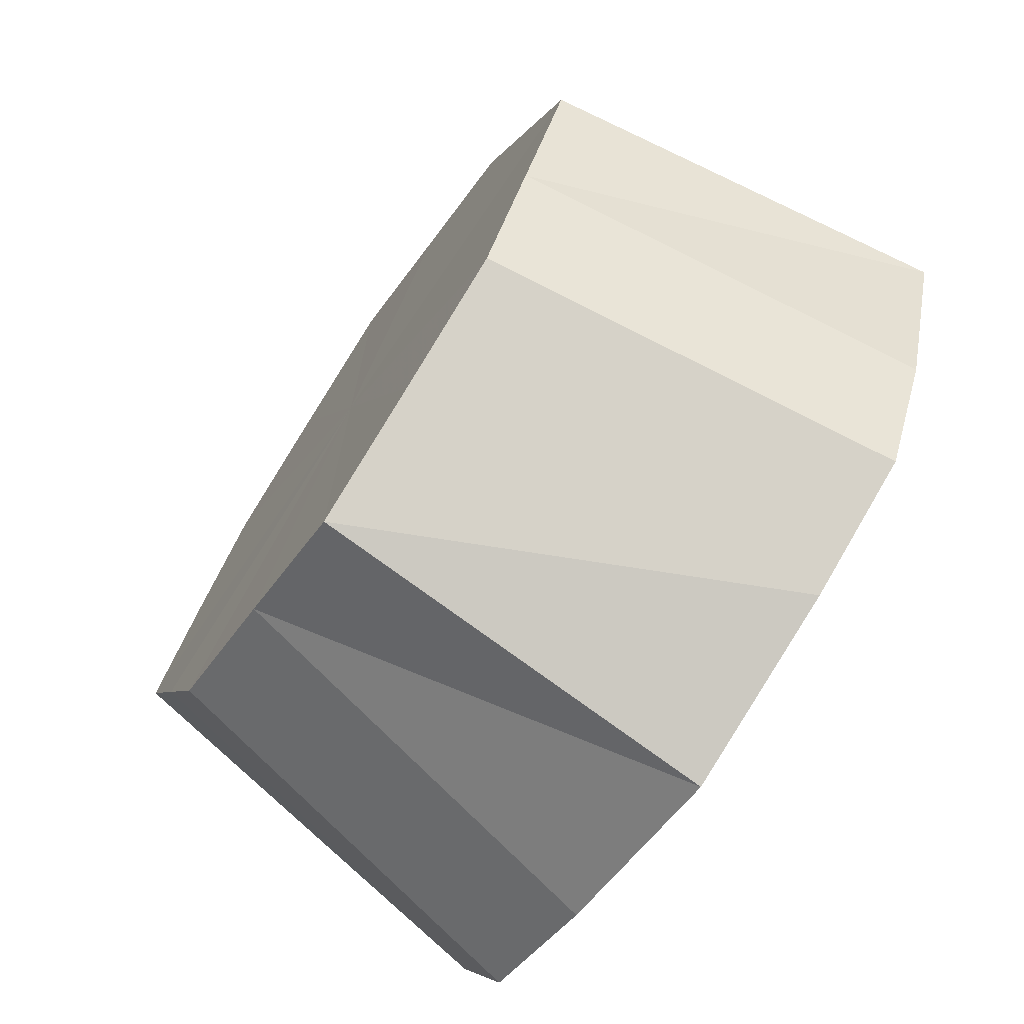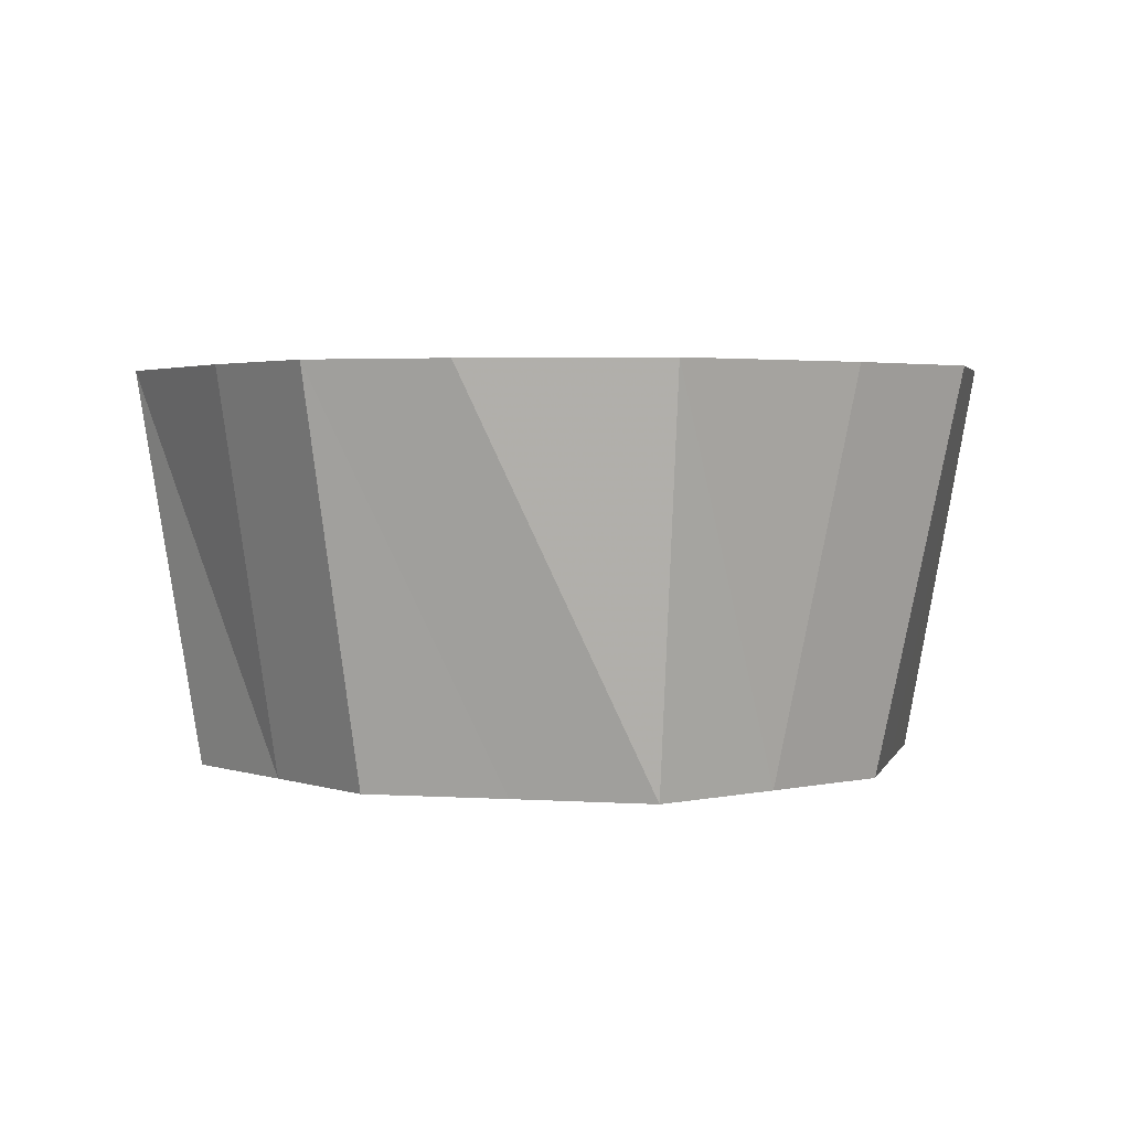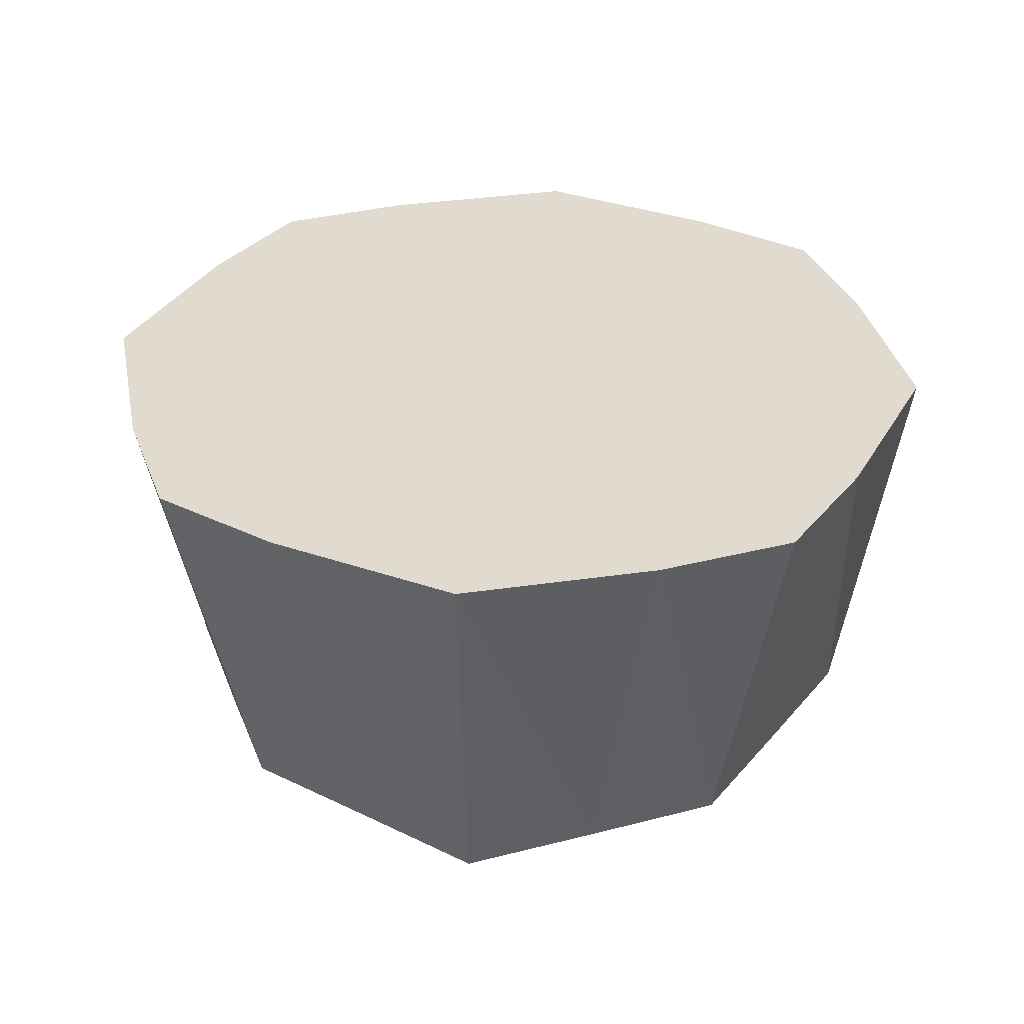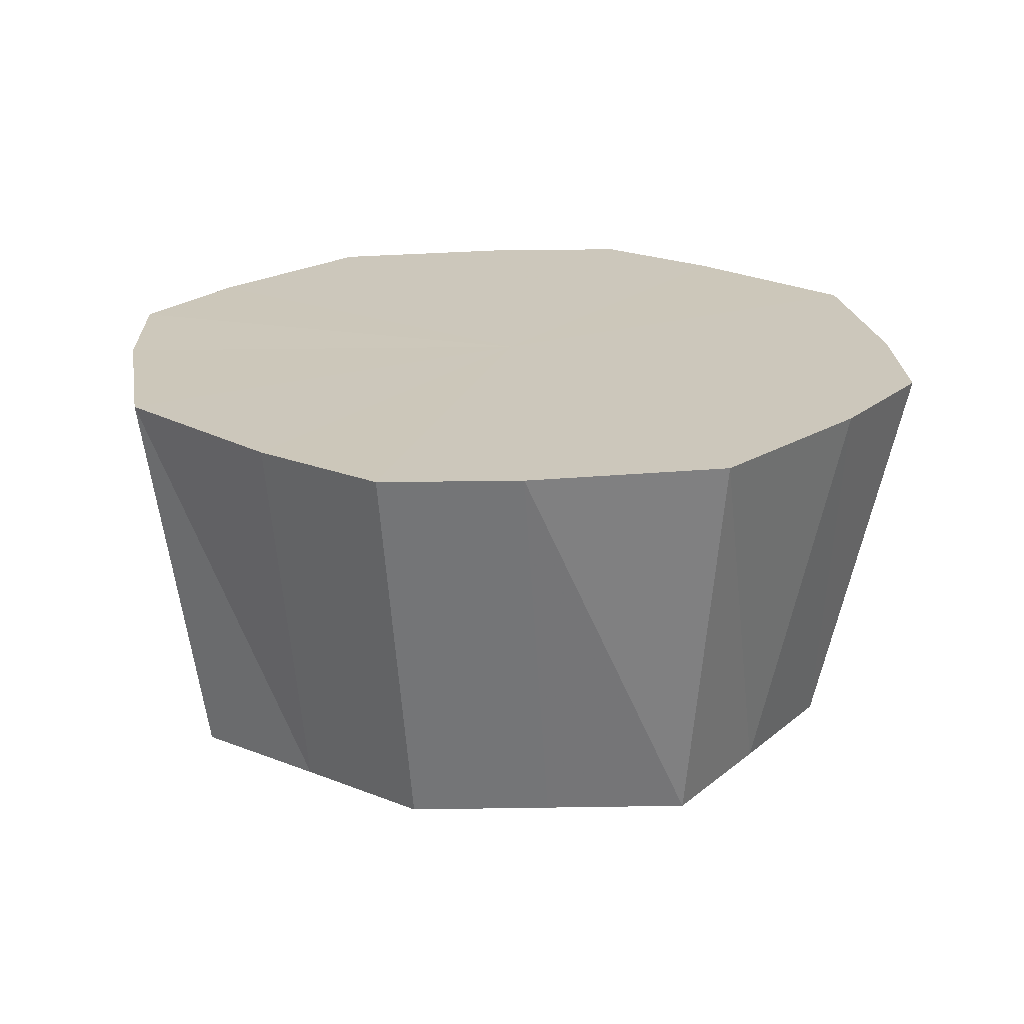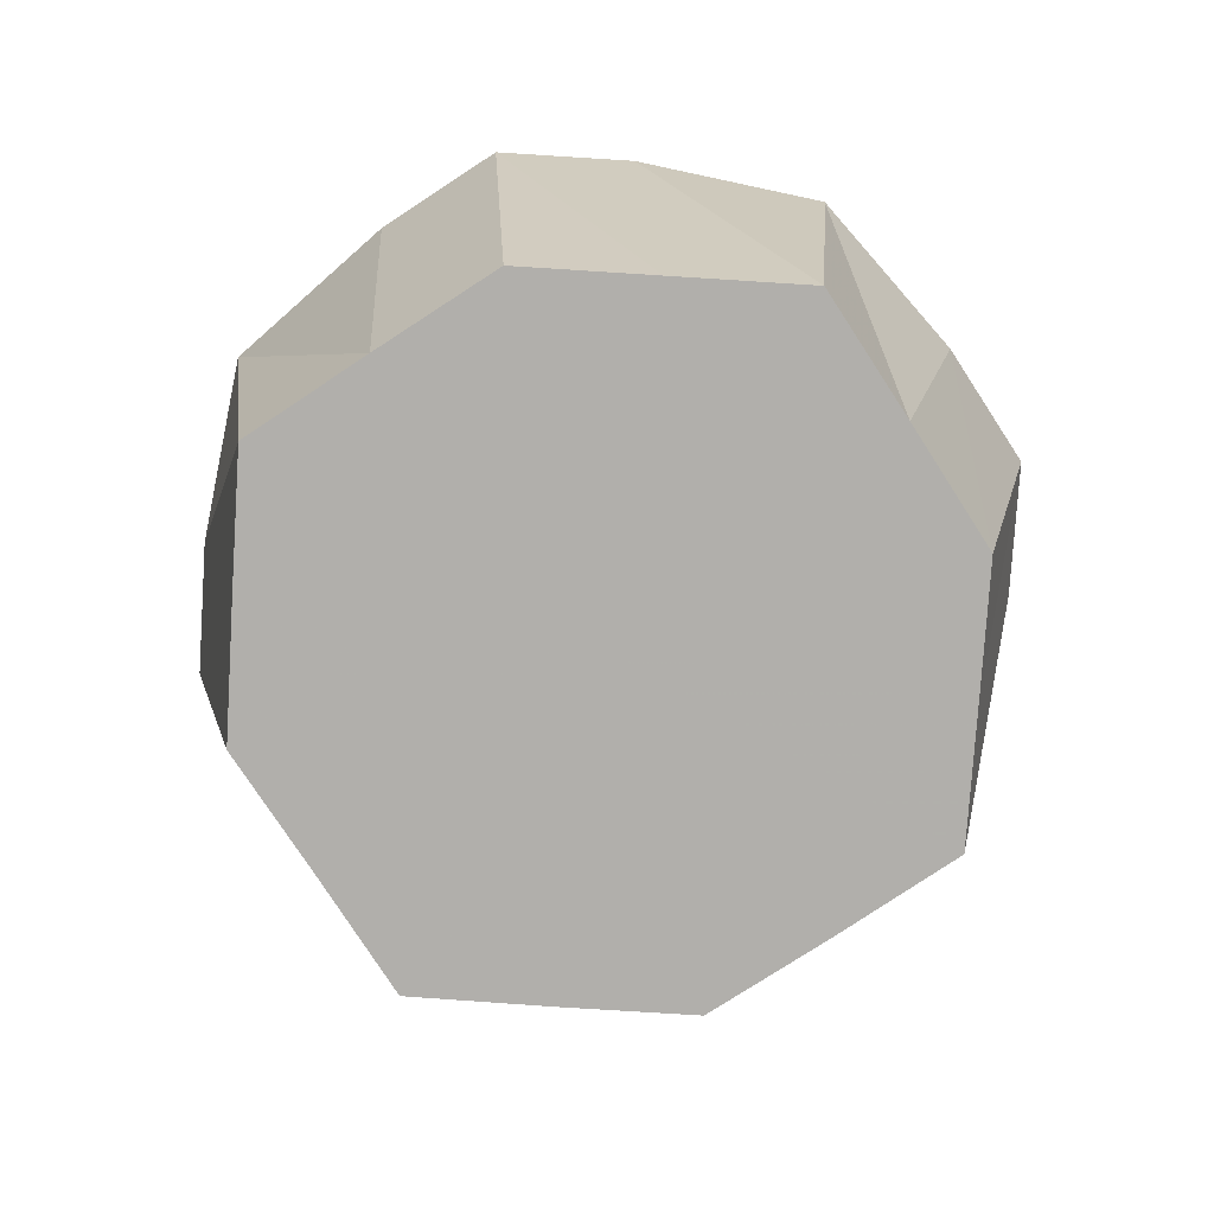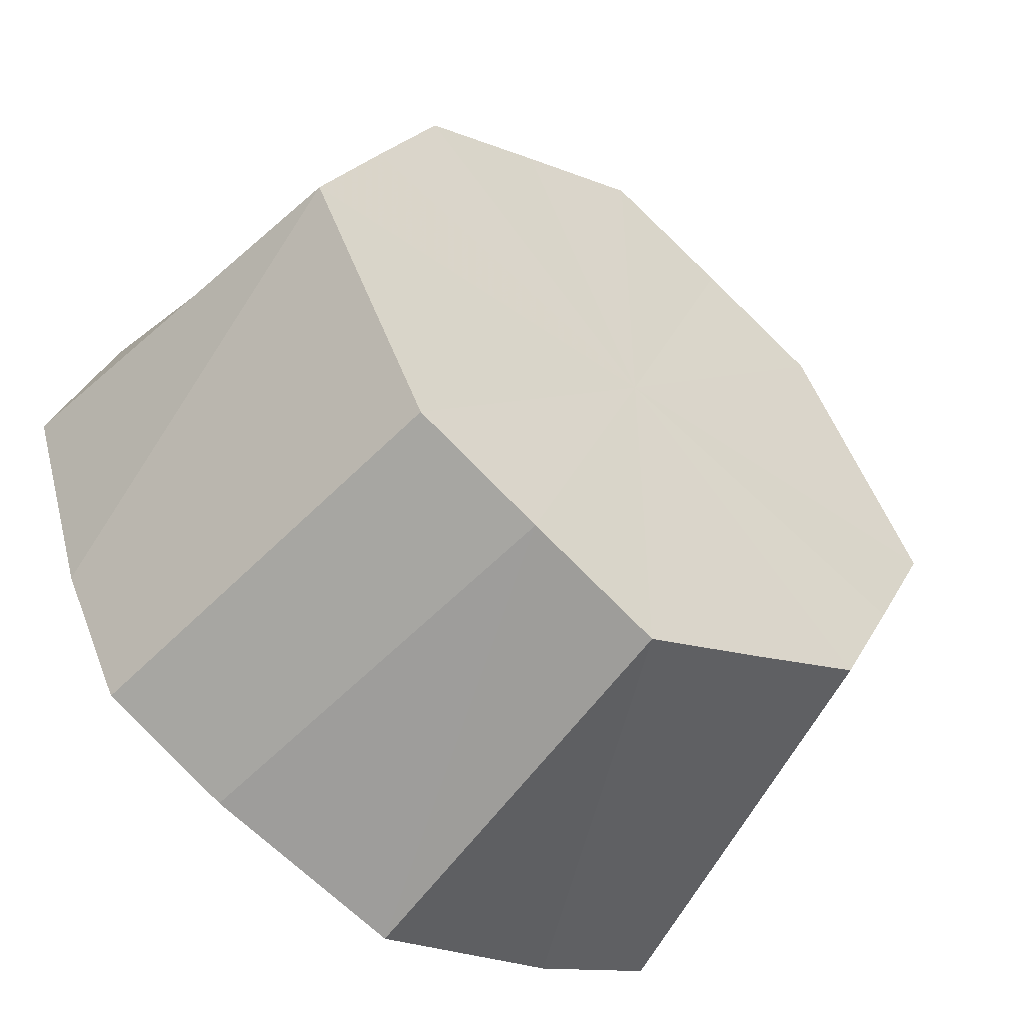
<metadata>
{"format":"obj","ext":"obj","renderer":"f3d","projection":"perspective","resolution":1024,"background":"white","views":[{"elev":-72.2,"azim":-124.2,"up":"+Y"},{"elev":2.5,"azim":167.0,"up":"+Z"},{"elev":33.6,"azim":-172.9,"up":"+Z"},{"elev":21.6,"azim":61.8,"up":"+Z"},{"elev":-78.3,"azim":-30.3,"up":"+Z"},{"elev":-51.7,"azim":142.9,"up":"+Y"}]}
</metadata>
<code>
o 26740
v 2206 1883 17.4
v 2206 1883 17.4
v 2206 1883 17.34
v 2206 1883 17.4
v 2206 1883 17.34
v 2206 1883 17.4
v 2206 1883 17.34
v 2206 1883 17.4
v 2206 1883 17.34
v 2206 1883 17.34
v 2206 1883 17.34
v 2206 1883 17.34
v 2206 1883 17.34
v 2206 1883 17.34
v 2206 1883 17.34
v 2206 1883 17.34
v 2206 1883 17.34
v 2206 1883 17.34
v 2206 1883 17.4
v 2206 1883 17.4
v 2206 1883 17.4
v 2206 1883 17.34
v 2206 1883 17.4
v 2206 1883 17.4
v 2206 1883 17.34
v 2206 1883 17.4
v 2206 1883 17.34
v 2206 1883 17.4
v 2206 1883 17.4
v 2206 1883 17.34
v 2206 1883 17.4
v 2206 1883 17.4
v 2206 1883 17.34
v 2206 1883 17.4
v 2206 1883 17.4
v 2206 1883 17.34
v 2206 1883 17.4
v 2206 1883 17.34
v 2206 1883 17.4
v 2206 1883 17.4
v 2206 1883 17.34
v 2206 1883 17.4
v 2206 1883 17.34
v 2206 1883 17.4
v 2206 1883 17.4
v 2206 1883 17.4
v 2206 1883 17.34
v 2206 1883 17.34
v 2206 1883 17.4
v 2206 1883 17.4
v 2206 1883 17.34
v 2206 1883 17.4
v 2206 1883 17.4
v 2206 1883 17.4
v 2206 1883 17.34
v 2206 1883 17.34
v 2206 1883 17.4
v 2206 1883 17.34
v 2206 1883 17.34
v 2206 1883 17.4
v 2206 1883 17.34
v 2206 1883 17.34
v 2206 1883 17.4
v 2206 1883 17.34
v 2206 1883 17.34
v 2206 1883 17.4
v 2206 1883 17.4
v 2206 1883 17.4
v 2206 1883 17.4
v 2206 1883 17.4
v 2206 1883 17.4
v 2206 1883 17.4
v 2206 1883 17.4
v 2206 1883 17.4
v 2206 1883 17.4
v 2206 1883 17.4
v 2206 1883 17.4
v 2206 1883 17.4
v 2206 1883 17.4
v 2206 1883 17.4
v 2206 1883 17.4
v 2206 1883 17.4
f 1 2 3
f 4 1 5
f 2 6 7
f 8 7 3
f 3 7 9
f 10 11 9
f 12 13 9
f 14 15 9
f 16 17 9
f 7 18 9
f 19 18 7
f 6 20 18
f 20 21 22
f 23 22 18
f 18 22 9
f 21 24 25
f 24 26 27
f 28 27 25
f 25 27 9
f 29 30 27
f 27 30 9
f 26 31 30
f 31 32 33
f 34 33 30
f 30 33 9
f 32 35 36
f 35 37 38
f 39 38 36
f 36 38 9
f 40 41 38
f 38 41 9
f 37 42 41
f 41 43 9
f 44 43 41
f 42 45 43
f 45 46 47
f 47 48 9
f 49 48 47
f 46 50 48
f 48 51 9
f 50 4 51
f 52 51 48
f 51 5 9
f 53 5 51
f 54 55 56
f 57 58 59
f 60 61 62
f 63 64 65
f 66 67 68
f 68 67 69
f 70 67 66
f 69 67 71
f 72 67 70
f 71 67 73
f 74 67 72
f 73 67 75
f 76 67 74
f 75 67 77
f 78 67 76
f 77 67 79
f 80 67 78
f 79 67 81
f 82 67 80
f 81 67 82

</code>
